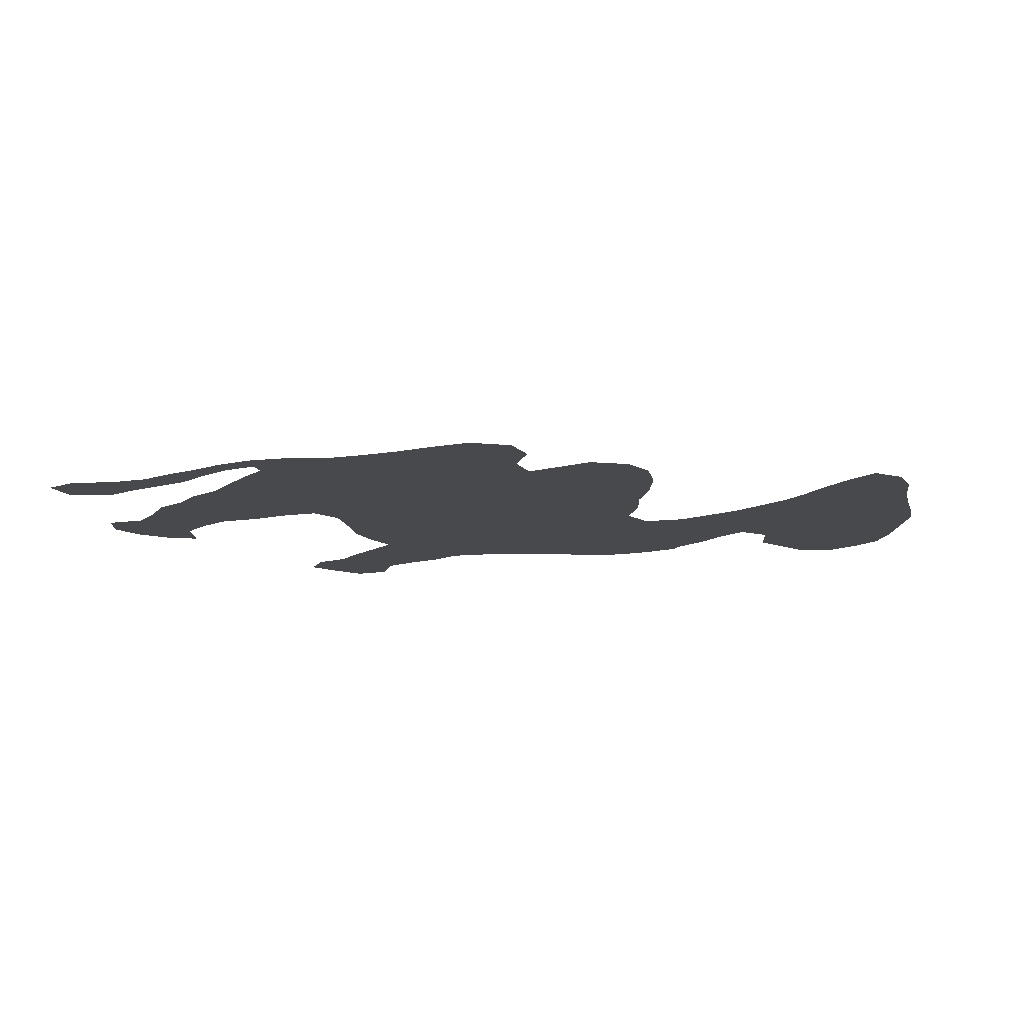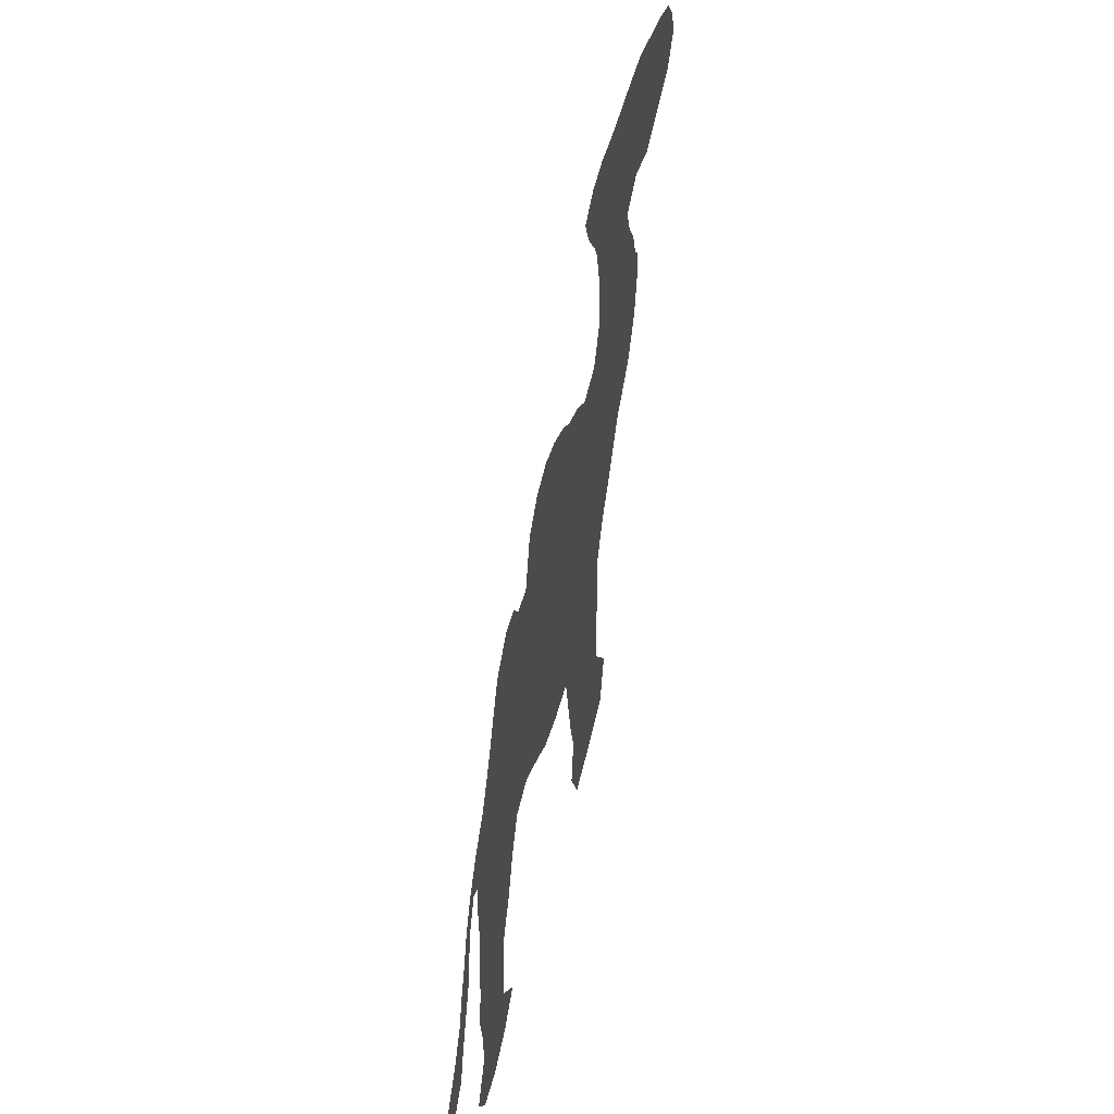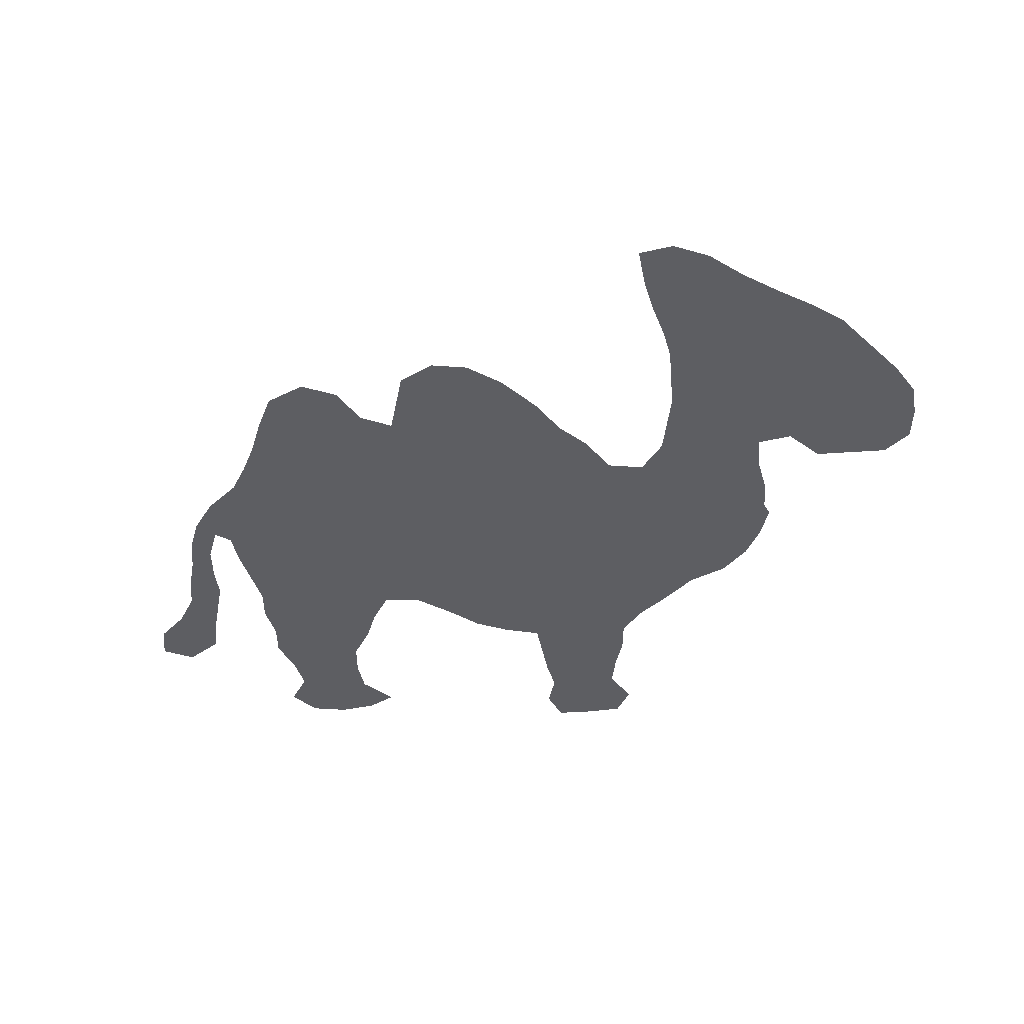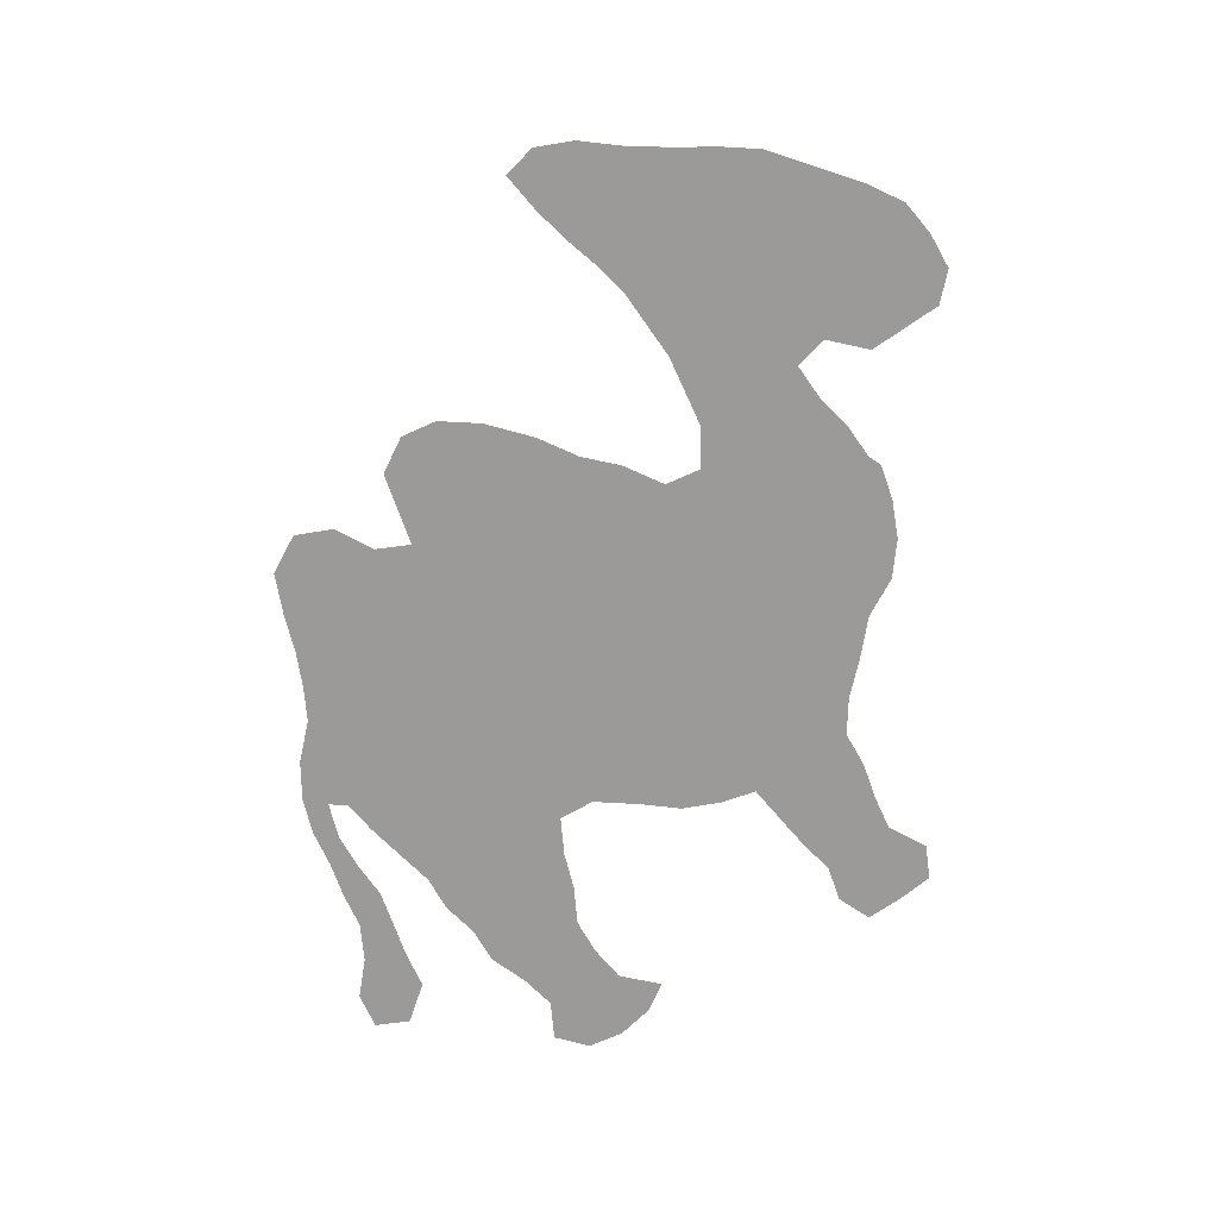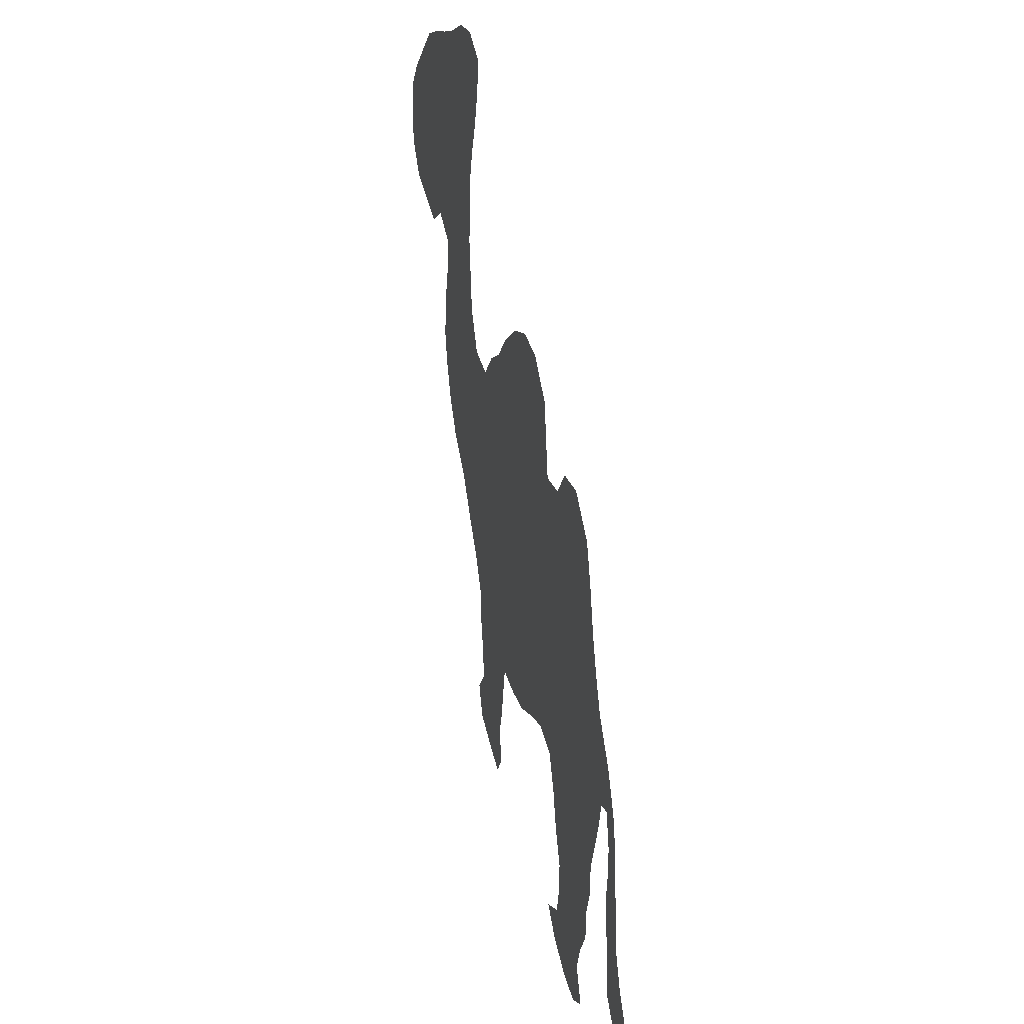
<metadata>
{"format":"obj","ext":"obj","renderer":"f3d","projection":"perspective","resolution":1024,"background":"white","views":[{"elev":-12.4,"azim":133.5,"up":"+Z"},{"elev":-58.3,"azim":-102.7,"up":"+Y"},{"elev":-38.7,"azim":179.9,"up":"+Z"},{"elev":-69.5,"azim":-150.5,"up":"+Z"},{"elev":41.1,"azim":76.6,"up":"+Y"}]}
</metadata>
<code>
v 0.1686 0.4981 0
v 0.1724 0.5402 0
v 0.1839 0.5824 0
v 0.1877 0.6245 0
v 0.1494 0.636 0
v 0.1111 0.6015 0
v 0.06513 0.6057 0
v 0.02682 0.6092 0
v 0 0.6399 0
v 0 0.682 0
v 0.007663 0.7241 0
v 0.03448 0.7624 0
v 0.06931 0.8008 0
v 0.1111 0.8467 0
v 0.1492 0.8711 0
v 0.1914 0.8943 0
v 0.2337 0.9195 0
v 0.2759 0.9502 0
v 0.318 0.9655 0
v 0.3563 0.954 0
v 0.3477 0.9076 0
v 0.3357 0.8653 0
v 0.3205 0.8231 0
v 0.3103 0.7854 0
v 0.3066 0.7441 0
v 0.3027 0.7012 0
v 0.3066 0.6582 0
v 0.3103 0.6169 0
v 0.3333 0.5747 0
v 0.3755 0.5785 0
v 0.4061 0.6207 0
v 0.4406 0.6513 0
v 0.4713 0.6935 0
v 0.5134 0.7356 0
v 0.5556 0.7624 0
v 0.5977 0.7663 0
v 0.636 0.7395 0
v 0.6435 0.6981 0
v 0.6513 0.6552 0
v 0.6897 0.6705 0
v 0.7165 0.7126 0
v 0.7586 0.728 0
v 0.8008 0.7012 0
v 0.8174 0.6546 0
v 0.8301 0.6091 0
v 0.8444 0.5712 0
v 0.8621 0.5326 0
v 0.8965 0.4943 0
v 0.9195 0.4521 0
v 0.931 0.41 0
v 0.9349 0.3678 0
v 0.9425 0.3257 0
v 0.9464 0.2835 0
v 0.9655 0.2414 0
v 0.9962 0.2031 0
v 1 0.1609 0
v 0.9617 0.1456 0
v 0.9234 0.1801 0
v 0.9195 0.2222 0
v 0.9126 0.2605 0
v 0.9042 0.3065 0
v 0.9081 0.3487 0
v 0.9081 0.3908 0
v 0.8965 0.433 0
v 0.8774 0.4215 0
v 0.8705 0.383 0
v 0.8593 0.3409 0
v 0.8467 0.295 0
v 0.8467 0.2529 0
v 0.8353 0.2107 0
v 0.8353 0.1686 0
v 0.8161 0.1264 0
v 0.8046 0.08429 0
v 0.8237 0.04215 0
v 0.7931 0.01149 0
v 0.751 0.007663 0
v 0.7088 0.01916 0
v 0.6782 0.04215 0
v 0.7165 0.07663 0
v 0.7241 0.1188 0
v 0.7241 0.1609 0
v 0.705 0.2031 0
v 0.6935 0.2452 0
v 0.6743 0.2874 0
v 0.6322 0.2874 0
v 0.586 0.2577 0
v 0.5479 0.2299 0
v 0.5058 0.2146 0
v 0.4636 0.2069 0
v 0.4551 0.1601 0
v 0.4472 0.1183 0
v 0.4368 0.08046 0
v 0.4444 0.03831 0
v 0.4253 0 0
v 0.3831 0.003831 0
v 0.341 0.01149 0
v 0.3257 0.04981 0
v 0.3525 0.09195 0
v 0.3487 0.1341 0
v 0.341 0.1762 0
v 0.341 0.2184 0
v 0.318 0.2567 0
v 0.2867 0.2913 0
v 0.2529 0.3333 0
v 0.2107 0.3602 0
v 0.1839 0.3985 0
v 0.1686 0.4406 0
v 0.1609 0.4828 0
v 0.5048 0.6167 0
v 0.5012 0.4308 0
v 0.2941 0.4555 0
v 0.2611 0.4843 0
v 0.4327 0.3956 0
v 0.3329 0.4215 0
v 0.251 0.5279 0
v 0.1893 0.4678 0
v 0.255 0.5779 0
v 0.7498 0.5931 0
v 0.8553 0.4609 0
v 0.7771 0.04758 0
v 0.03876 0.6493 0
v 0.6267 0.61 0
v 0.8983 0.4505 0
v 0.7327 0.04668 0
v 0.7568 0.08597 0
v 0.4745 0.4028 0
v 0.5317 0.2571 0
v 0.759 0.2943 0
v 0.753 0.3366 0
v 0.7843 0.3644 0
v 0.7872 0.4079 0
v 0.6421 0.48 0
v 0.9647 0.1826 0
v 0.3881 0.2308 0
v 0.3687 0.0515 0
v 0.3957 0.09923 0
v 0.1078 0.6389 0
v 0.08134 0.6626 0
v 0.2128 0.7027 0
v 0.2144 0.7979 0
v 0.13 0.7381 0
v 0.2663 0.6274 0
v 0.2301 0.6621 0
v 0.2703 0.9031 0
v 0.7684 0.1298 0
v 0.773 0.2572 0
v 0.7619 0.2139 0
v 0.4072 0.04699 0
v 0.09163 0.7089 0
v 0.5945 0.692 0
v 0.5963 0.7282 0
v 0.7573 0.6853 0
v 0.7724 0.6335 0
v 0.2412 0.8376 0
v 0.79 0.1676 0
v 0.9503 0.216 0
v 0.4056 0.1455 0
v 0.5615 0.6661 0
v 0.9232 0.3553 0
v 0.9255 0.313 0
v 0.9328 0.2616 0
v 0.5239 0.65 0
v 0.9169 0.4015 0
v 0.5075 0.5165 0
v 0.4415 0.4929 0
v 0.2977 0.5459 0
v 0.4072 0.4791 0
v 0.5499 0.4126 0
v 0.2208 0.4857 0
v 0.3676 0.4987 0
v 0.2064 0.5229 0
v 0.3116 0.9142 0
v 0.7214 0.6185 0
v 0.2962 0.3355 0
v 0.6728 0.6097 0
v 0.7115 0.3159 0
v 0.8092 0.4441 0
v 0.8058 0.4808 0
v 0.6574 0.5717 0
v 0.7232 0.5277 0
v 0.2575 0.7161 0
v 0.2162 0.5632 0
v 0.2613 0.7661 0
v 0.172 0.7192 0
v 0.181 0.671 0
v 0.1335 0.6832 0
v 0.1975 0.8481 0
v 0.6115 0.6578 0
v 0.5864 0.6285 0
v 0.6427 0.3811 0
v 0.5738 0.446 0
v 0.5695 0.3702 0
v 0.5721 0.5515 0
v 0.3283 0.5125 0
v 0.2098 0.4385 0
v 0.4029 0.5319 0
v 0.5247 0.5503 0
v 0.3722 0.3261 0
v 0.4133 0.3131 0
v 0.3552 0.374 0
v 0.4619 0.3031 0
v 0.3979 0.3606 0
v 0.8131 0.5617 0
v 0.5451 0.3392 0
v 0.5061 0.3295 0
v 0.8242 0.3752 0
v 0.7105 0.356 0
v 0.6772 0.3791 0
v 0.7132 0.441 0
v 0.7644 0.5037 0
v 0.1605 0.8204 0
v 0.215 0.7472 0
v 0.1217 0.791 0
v 0.1694 0.7697 0
v 0.08554 0.7579 0
v 0.5178 0.6881 0
v 0.4568 0.6146 0
v 0.5821 0.5911 0
v 0.5366 0.585 0
v 0.4367 0.3464 0
v 0.3768 0.1818 0
v 0.7455 0.4179 0
v 0.3324 0.4715 0
v 0.4726 0.3591 0
v 0.8035 0.1999 0
v 0.5053 0.2888 0
v 0.4292 0.2281 0
v 0.6637 0.3346 0
v 0.6603 0.4244 0
v 0.7629 0.5515 0
v 0.2246 0.6091 0
v 0.4794 0.5514 0
v 0.411 0.4354 0
v 0.7283 0.6609 0
v 0.4194 0.1904 0
v 0.4522 0.4473 0
v 0.6478 0.5271 0
v 0.7343 0.2474 0
v 0.7098 0.574 0
v 0.8351 0.415 0
v 0.5867 0.3155 0
v 0.6034 0.4058 0
v 0.6066 0.5178 0
v 0.5415 0.4834 0
v 0.691 0.6415 0
v 0.3809 0.2815 0
v 0.4547 0.2541 0
v 0.4211 0.2696 0
v 0.4874 0.2534 0
v 0.3337 0.2992 0
v 0.5171 0.3803 0
v 0.5469 0.2963 0
v 0.5493 0.6219 0
v 0.7073 0.4008 0
v 0.7634 0.4556 0
v 0.8078 0.5229 0
v 0.7244 0.4829 0
v 0.3344 0.3416 0
v 0.7868 0.5915 0
v 0.2816 0.416 0
v 0.8051 0.3251 0
v 0.3535 0.257 0
v 0.04535 0.6917 0
v 0.6246 0.3237 0
v 0.271 0.6731 0
v 0.2857 0.861 0
v 0.7154 0.279 0
v 0.6843 0.4643 0
v 0.8064 0.2801 0
v 0.8046 0.2372 0
v 0.05332 0.7291 0
v 0.5547 0.7135 0
v 0.7861 0.6692 0
v 0.2719 0.8115 0
v 0.2366 0.8758 0
v 0.7503 0.1765 0
v 0.4842 0.653 0
v 0.383 0.4058 0
v 0.2918 0.5878 0
v 0.4324 0.5734 0
v 0.8463 0.4982 0
v 0.6846 0.5416 0
v 0.353 0.5407 0
v 0.2934 0.5014 0
v 0.2338 0.4047 0
v 0.2645 0.3739 0
v 0.2502 0.447 0
v 0.3119 0.3783 0
v 0.7477 0.3801 0
v 0.4882 0.4797 0
v 0.4871 0.5832 0
v 0.4558 0.5267 0
v 0.3714 0.4513 0
v 0.6845 0.5031 0
v 0.6129 0.3572 0
v 0.6166 0.4464 0
v 0.6159 0.5622 0
v 0.53 0.451 0
v 0.5908 0.4819 0
v 0.5578 0.5165 0
f 196 165 292
f 95 135 96
f 104 286 105
f 19 172 20
f 196 170 167
f 182 2 171
f 1 116 169
f 189 158 253
f 115 166 117
f 93 148 94
f 116 108 107
f 7 138 121
f 7 121 8
f 48 119 123
f 73 125 120
f 77 124 78
f 73 120 74
f 2 182 3
f 86 127 87
f 175 179 239
f 178 255 177
f 245 175 173
f 55 133 56
f 89 247 227
f 5 137 6
f 137 186 138
f 5 186 137
f 143 265 181
f 5 185 186
f 41 152 42
f 185 4 143
f 117 279 142
f 172 22 21
f 17 275 144
f 73 145 125
f 146 238 147
f 92 136 148
f 138 186 149
f 34 216 272
f 36 151 37
f 41 234 152
f 40 245 234
f 155 276 145
f 71 225 155
f 156 58 133
f 157 99 136
f 196 167 165
f 52 159 160
f 161 60 59
f 160 61 161
f 174 104 103
f 1 171 2
f 50 123 163
f 163 63 159
f 251 192 168
f 219 193 218
f 109 291 219
f 135 97 96
f 194 284 223
f 283 166 194
f 285 106 105
f 260 285 286
f 285 195 106
f 18 172 19
f 172 21 20
f 224 220 201
f 220 113 202
f 248 199 246
f 1 169 171
f 169 195 287
f 202 200 198
f 288 286 174
f 182 115 117
f 45 203 46
f 45 153 259
f 47 281 48
f 120 76 75
f 148 95 94
f 1 108 116
f 121 10 9
f 121 9 8
f 123 119 64
f 48 123 49
f 76 124 77
f 125 79 124
f 120 124 76
f 120 125 124
f 124 79 78
f 120 75 74
f 221 101 100
f 16 275 17
f 127 88 87
f 67 261 68
f 66 206 67
f 240 131 206
f 67 206 261
f 207 228 176
f 177 131 240
f 235 227 134
f 234 173 153
f 268 229 209
f 259 230 203
f 230 180 210
f 133 57 56
f 134 246 262
f 135 98 97
f 136 99 98
f 137 7 6
f 121 138 263
f 137 138 7
f 4 231 143
f 185 143 139
f 211 140 187
f 139 181 212
f 141 214 213
f 141 184 214
f 215 213 13
f 215 141 213
f 152 43 42
f 3 231 4
f 181 26 25
f 265 143 142
f 265 27 26
f 17 144 18
f 18 144 172
f 172 266 22
f 72 145 73
f 125 80 79
f 125 145 80
f 128 176 267
f 146 128 238
f 147 238 82
f 276 147 82
f 68 269 69
f 69 270 70
f 235 134 221
f 91 136 92
f 92 148 93
f 136 98 135
f 148 135 95
f 148 136 135
f 271 12 11
f 138 149 263
f 271 215 12
f 34 272 35
f 150 188 38
f 151 150 38
f 35 151 36
f 151 38 37
f 152 273 43
f 40 234 41
f 152 153 273
f 245 173 234
f 153 118 259
f 44 153 45
f 144 275 266
f 274 183 24
f 15 187 16
f 266 275 154
f 33 216 34
f 145 81 80
f 71 155 72
f 72 155 145
f 276 82 81
f 70 225 71
f 133 58 57
f 156 161 59
f 54 156 55
f 55 156 133
f 156 59 58
f 90 157 91
f 91 157 136
f 157 221 99
f 90 235 157
f 32 217 277
f 272 158 150
f 51 159 52
f 160 62 61
f 160 159 62
f 159 63 62
f 53 161 54
f 54 161 156
f 161 61 60
f 52 160 53
f 53 160 161
f 31 217 32
f 216 162 158
f 49 123 50
f 163 64 63
f 163 123 64
f 50 163 51
f 51 163 159
f 236 110 290
f 232 164 197
f 291 280 232
f 233 293 278
f 293 223 114
f 234 153 152
f 279 29 28
f 272 150 151
f 223 111 114
f 162 109 253
f 173 239 118
f 144 266 172
f 89 235 90
f 167 233 236
f 176 84 267
f 129 176 128
f 189 122 188
f 130 289 129
f 220 202 199
f 47 256 281
f 119 178 177
f 282 237 294
f 239 282 180
f 143 181 139
f 140 183 274
f 185 139 184
f 186 184 141
f 186 185 184
f 186 141 149
f 187 140 154
f 188 39 38
f 158 189 188
f 109 219 253
f 115 171 169
f 162 253 158
f 150 158 188
f 264 85 228
f 242 190 229
f 191 168 242
f 243 132 237
f 122 179 175
f 189 218 122
f 164 290 244
f 193 300 243
f 299 244 191
f 283 194 170
f 223 284 111
f 194 166 284
f 195 107 106
f 283 170 196
f 286 285 105
f 111 112 287
f 287 112 169
f 199 198 246
f 201 248 247
f 258 288 174
f 201 247 249
f 225 270 147
f 224 113 220
f 219 197 193
f 116 107 195
f 169 116 195
f 115 112 284
f 246 250 262
f 250 258 174
f 288 260 286
f 202 198 199
f 203 47 46
f 241 252 86
f 201 249 226
f 30 196 280
f 204 205 252
f 251 224 205
f 189 253 218
f 261 130 129
f 65 240 66
f 66 240 206
f 131 222 289
f 129 207 176
f 119 177 240
f 206 131 130
f 208 190 228
f 208 228 207
f 222 254 289
f 254 208 207
f 210 255 178
f 203 256 47
f 256 210 178
f 257 268 209
f 255 222 131
f 210 180 257
f 4 185 5
f 14 211 15
f 15 211 187
f 181 25 183
f 212 183 140
f 212 181 183
f 214 140 211
f 213 211 14
f 213 214 211
f 184 139 212
f 214 212 140
f 214 184 212
f 213 14 13
f 149 141 215
f 215 13 12
f 173 118 153
f 183 25 24
f 216 158 272
f 280 217 31
f 217 109 277
f 220 199 201
f 251 204 192
f 231 182 117
f 194 223 170
f 224 201 205
f 221 100 99
f 252 205 226
f 16 187 275
f 229 190 208
f 227 248 134
f 229 208 254
f 230 210 256
f 118 239 230
f 231 142 143
f 217 291 109
f 217 280 291
f 232 292 164
f 292 280 196
f 167 293 233
f 110 251 168
f 236 126 110
f 89 227 235
f 250 174 103
f 236 113 126
f 236 233 113
f 165 167 236
f 132 229 268
f 64 119 65
f 294 132 268
f 239 180 230
f 173 175 239
f 190 295 228
f 132 296 229
f 242 168 192
f 297 237 179
f 188 122 39
f 39 122 175
f 122 297 179
f 244 298 191
f 298 290 110
f 243 299 132
f 39 175 245
f 300 164 244
f 299 243 300
f 198 250 246
f 248 246 134
f 247 248 227
f 201 199 248
f 249 89 88
f 249 247 89
f 225 147 155
f 250 103 102
f 198 258 250
f 241 86 85
f 192 204 241
f 241 204 252
f 110 126 251
f 269 128 146
f 205 201 226
f 30 280 31
f 252 127 86
f 252 226 127
f 255 209 222
f 204 251 205
f 253 219 218
f 228 85 84
f 119 240 65
f 279 28 142
f 228 84 176
f 254 207 289
f 209 229 254
f 255 131 177
f 256 178 281
f 203 230 256
f 180 294 257
f 210 257 255
f 255 257 209
f 278 114 200
f 198 200 258
f 200 114 288
f 3 182 231
f 45 259 203
f 259 118 230
f 298 110 168
f 111 287 260
f 111 260 114
f 293 170 223
f 261 269 68
f 261 206 130
f 269 261 128
f 261 129 128
f 134 262 101
f 262 102 101
f 263 11 10
f 263 271 11
f 121 263 10
f 142 28 27
f 117 166 279
f 241 85 264
f 231 117 142
f 295 241 264
f 181 265 26
f 266 23 22
f 209 254 222
f 265 142 27
f 128 267 238
f 267 84 83
f 238 83 82
f 257 294 268
f 155 147 276
f 269 270 69
f 269 146 270
f 270 225 70
f 270 146 147
f 221 134 101
f 263 149 271
f 149 215 271
f 272 151 35
f 273 44 43
f 273 153 44
f 266 274 23
f 23 274 24
f 154 140 274
f 266 154 274
f 275 187 154
f 145 276 81
f 281 119 48
f 32 277 33
f 277 216 33
f 216 277 162
f 277 109 162
f 193 197 300
f 233 278 113
f 113 278 202
f 167 170 293
f 157 235 221
f 166 29 279
f 115 169 112
f 115 182 171
f 281 178 119
f 238 267 83
f 179 237 282
f 239 179 282
f 29 283 30
f 30 283 196
f 29 166 283
f 284 112 111
f 284 166 115
f 260 287 285
f 285 287 195
f 262 250 102
f 202 278 200
f 114 260 288
f 258 200 288
f 174 286 104
f 131 289 130
f 289 207 129
f 165 236 290
f 292 165 290
f 291 197 219
f 291 232 197
f 232 280 292
f 164 292 290
f 293 114 278
f 237 132 294
f 180 282 294
f 192 241 295
f 242 192 295
f 295 264 228
f 191 242 296
f 299 191 296
f 296 242 229
f 190 242 295
f 193 243 297
f 218 193 297
f 297 243 237
f 122 218 297
f 244 290 298
f 191 298 168
f 39 245 40
f 132 299 296
f 299 300 244
f 300 197 164
f 249 88 127
f 226 249 127
f 126 113 224
f 251 126 224

</code>
